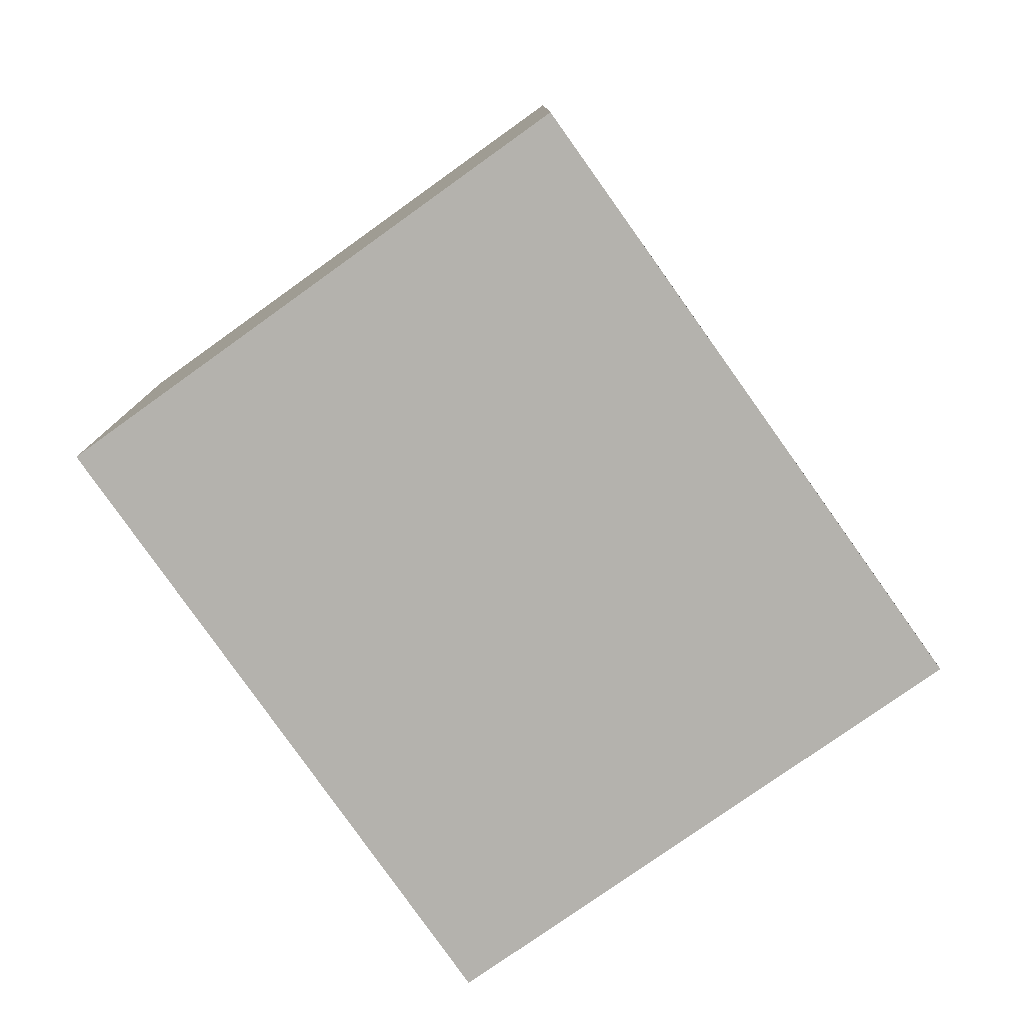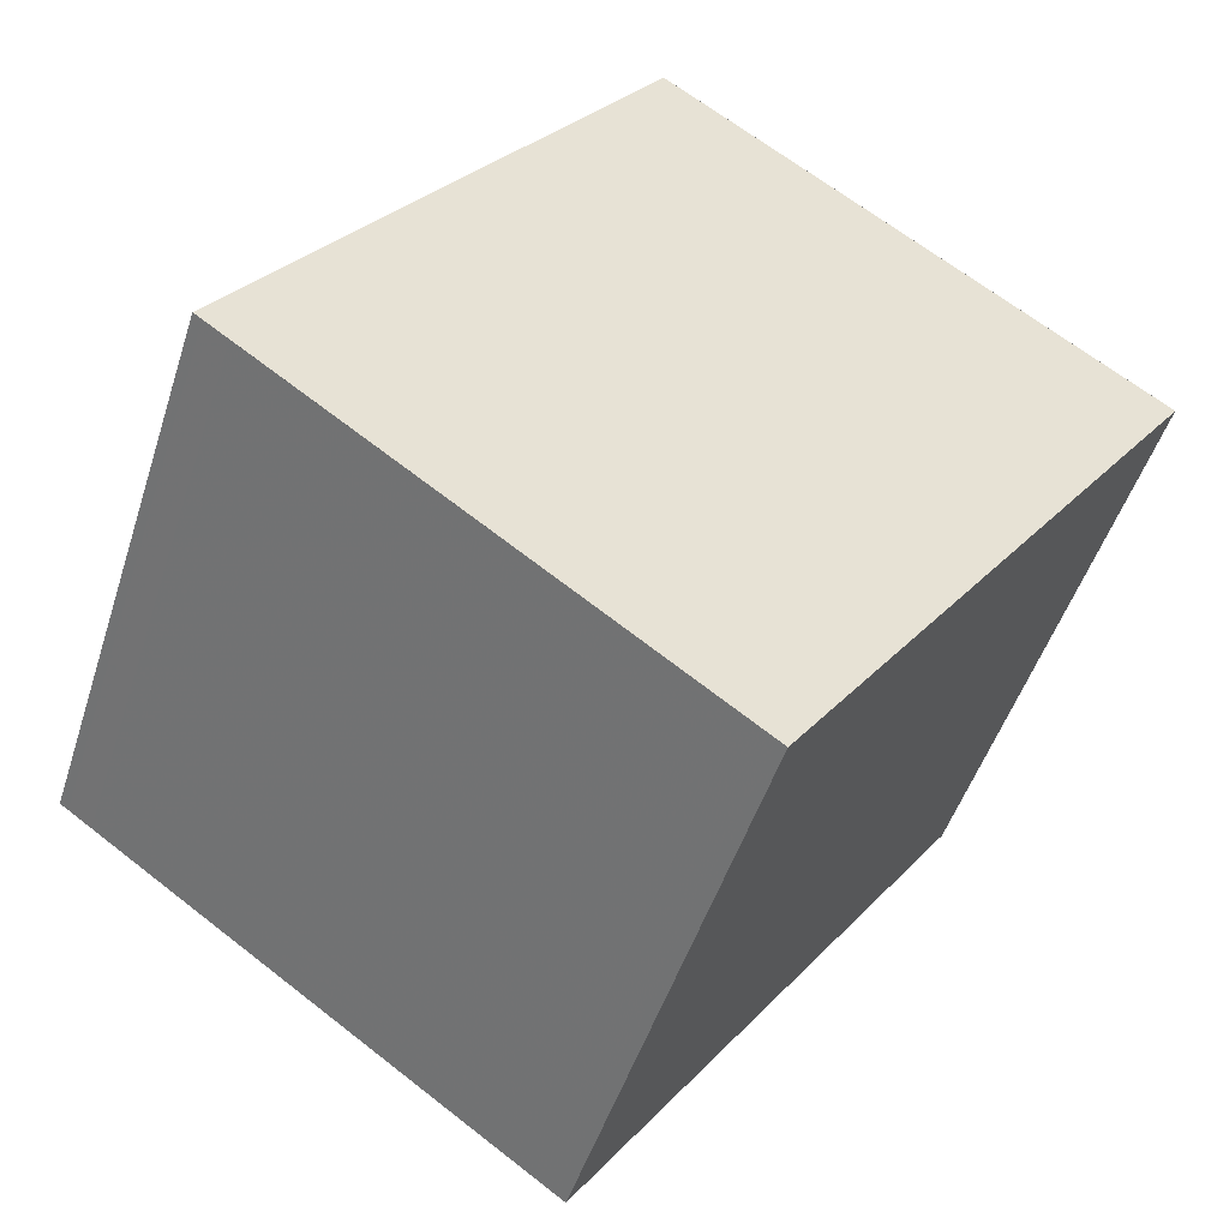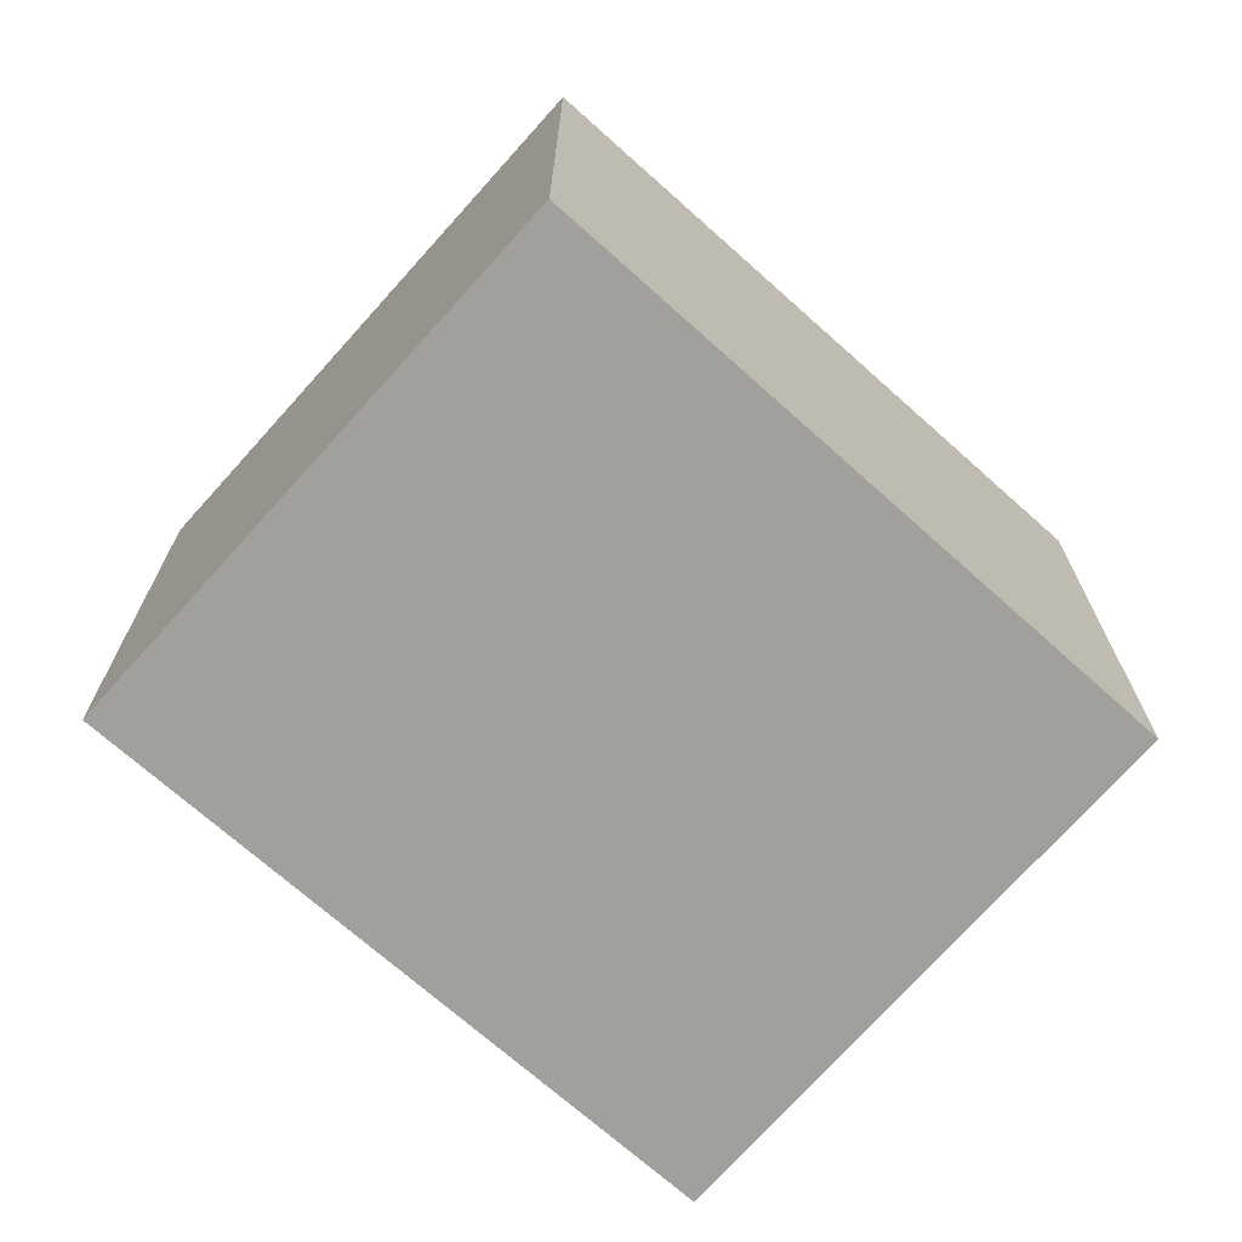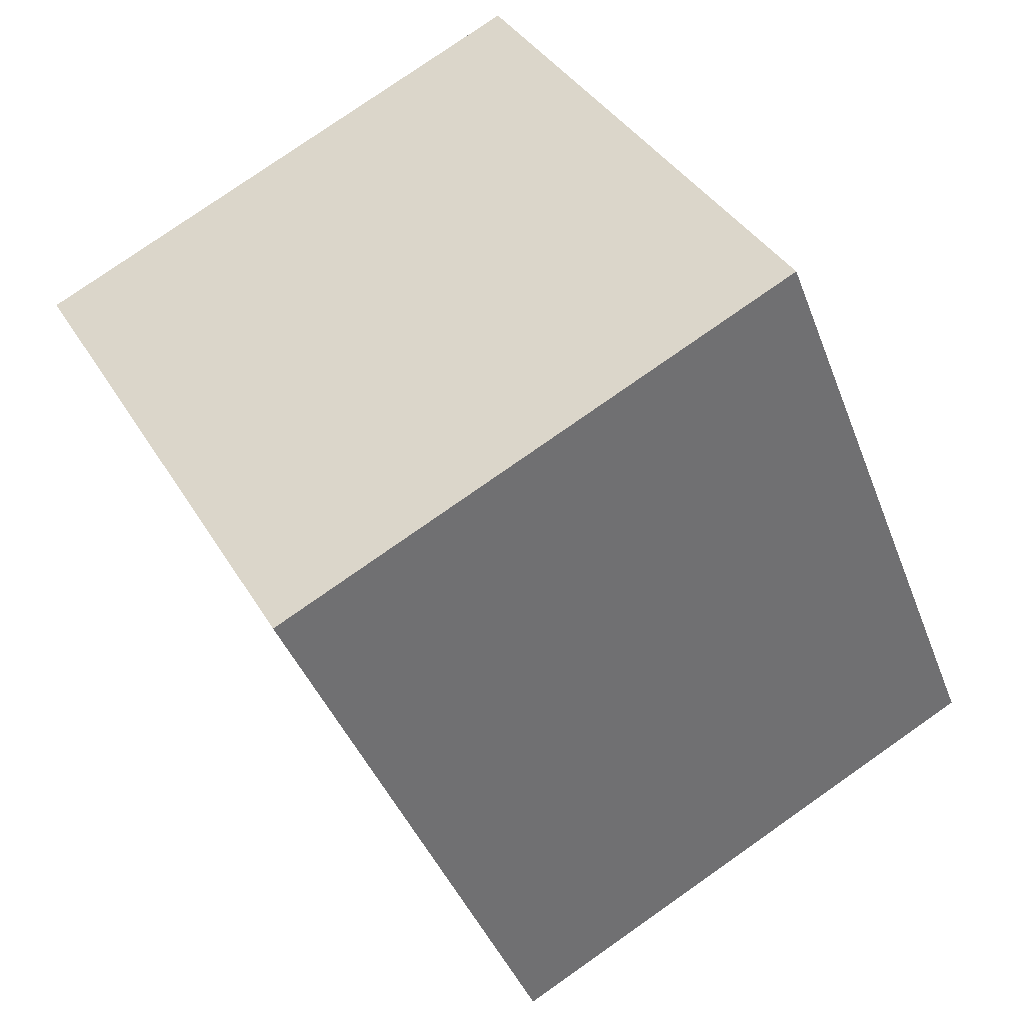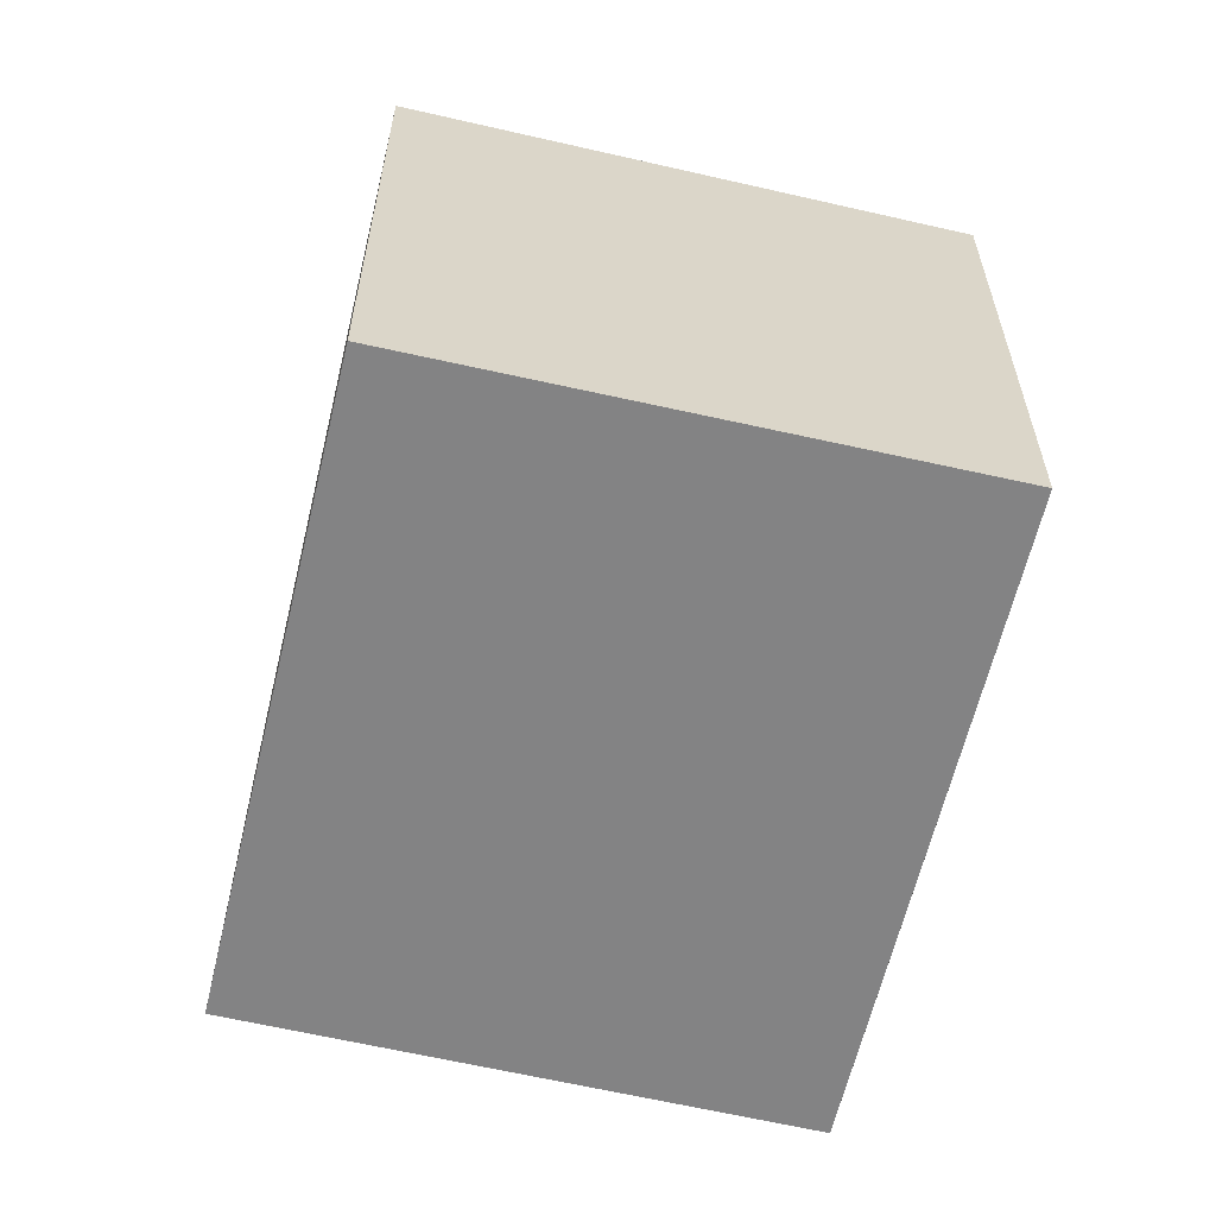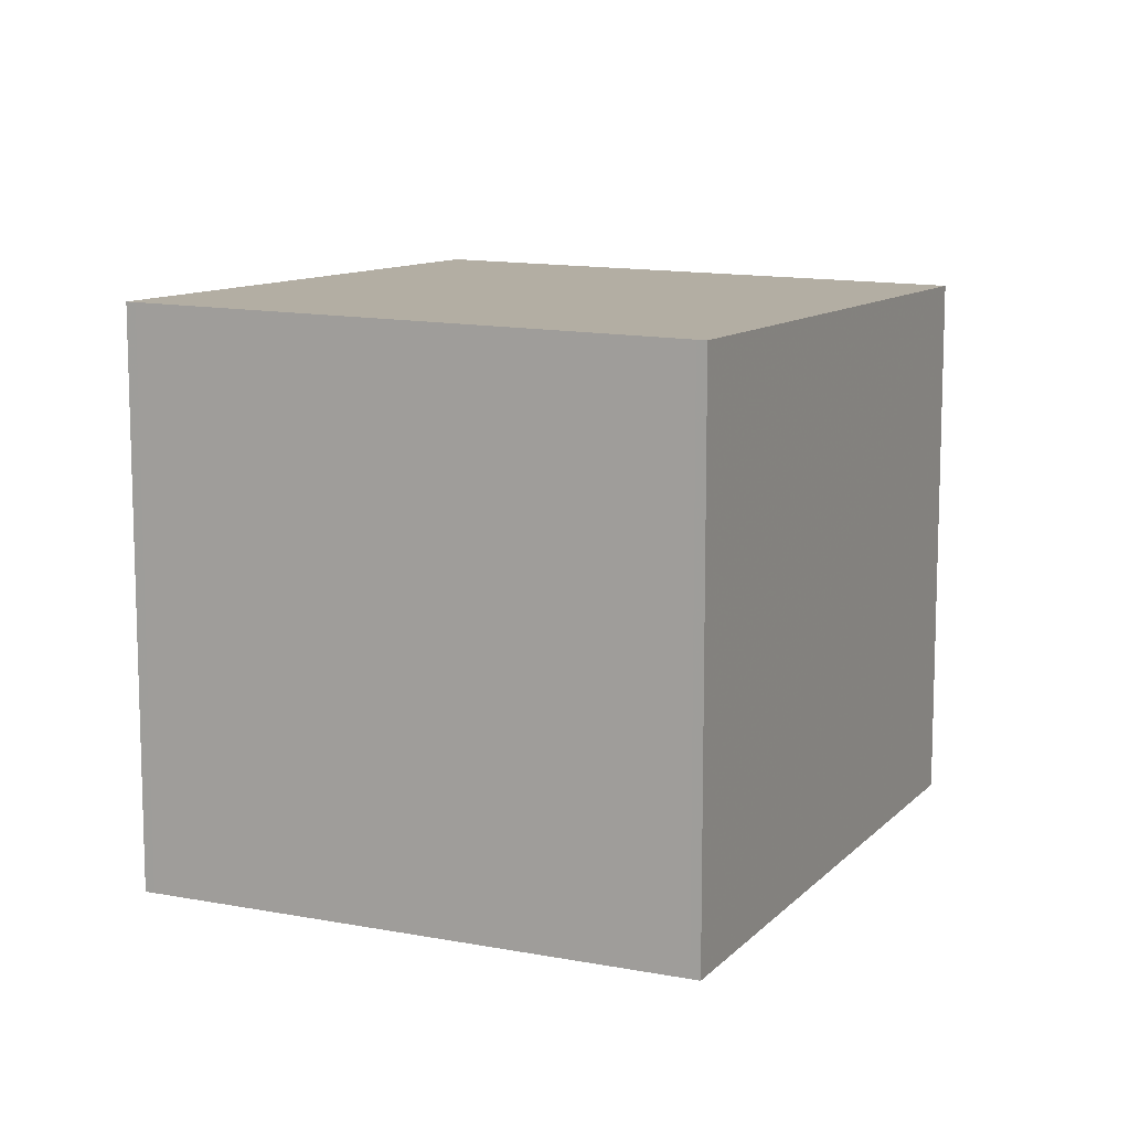
<metadata>
{"format":"obj","ext":"obj","renderer":"f3d","projection":"perspective","resolution":1024,"background":"white","views":[{"elev":-79.5,"azim":-109.4,"up":"+Z"},{"elev":-49.0,"azim":162.5,"up":"+Y"},{"elev":-71.6,"azim":83.6,"up":"+Z"},{"elev":78.2,"azim":55.0,"up":"+Y"},{"elev":-61.2,"azim":-158.0,"up":"+Z"},{"elev":11.2,"azim":-120.0,"up":"+Z"}]}
</metadata>
<code>
v -2024 -2051 2.134
v -2026 -2048 2.17
v -2024 -2047 2.205
v -2022 -2049 2.169
v -2024 -2047 2.204
v -2022 -2049 2.169
v -2024 -2051 2.134
v -2026 -2048 2.171
v -2024 -2051 2.134
v -2024 -2050 2.135
v -2023 -2049 2.167
v -2024 -2051 2.134
v -2024 -2051 2.134
v -2024 -2051 0
v -2024 -2051 0
v -2026 -2048 2.171
v -2026 -2048 2.17
v -2026 -2048 0
v -2026 -2048 0
v -2022 -2049 2.169
v -2024 -2047 2.205
v -2024 -2047 0
v -2022 -2049 0
v -2022 -2049 2.169
v -2022 -2049 2.169
v -2022 -2049 0
v -2022 -2049 0
v -2024 -2047 2.205
v -2024 -2047 2.204
v -2024 -2047 0
v -2024 -2047 0
v -2023 -2049 2.167
v -2022 -2049 2.169
v -2022 -2049 0
v -2023 -2049 0
v -2024 -2051 2.134
v -2024 -2051 2.134
v -2024 -2051 0
v -2024 -2051 0
v -2024 -2047 2.204
v -2026 -2048 2.171
v -2026 -2048 0
v -2024 -2047 0
v -2026 -2048 2.17
v -2024 -2051 2.134
v -2024 -2051 0
v -2026 -2048 0
v -2024 -2051 2.134
v -2023 -2049 2.167
v -2023 -2049 0
v -2024 -2051 0
v -2024 -2051 0
v -2026 -2048 0
v -2024 -2047 0
v -2022 -2049 0
f 11 7 10
f 5 3 4 6
f 10 7 1 9
f 9 2 8 10
f 10 8 5 6 11
f 13 14 15 12
f 17 18 19 16
f 21 22 23 20
f 25 26 27 24
f 29 30 31 28
f 33 34 35 32
f 37 38 39 36
f 41 42 43 40
f 45 46 47 44
f 49 50 51 48
f 53 54 55 52

</code>
